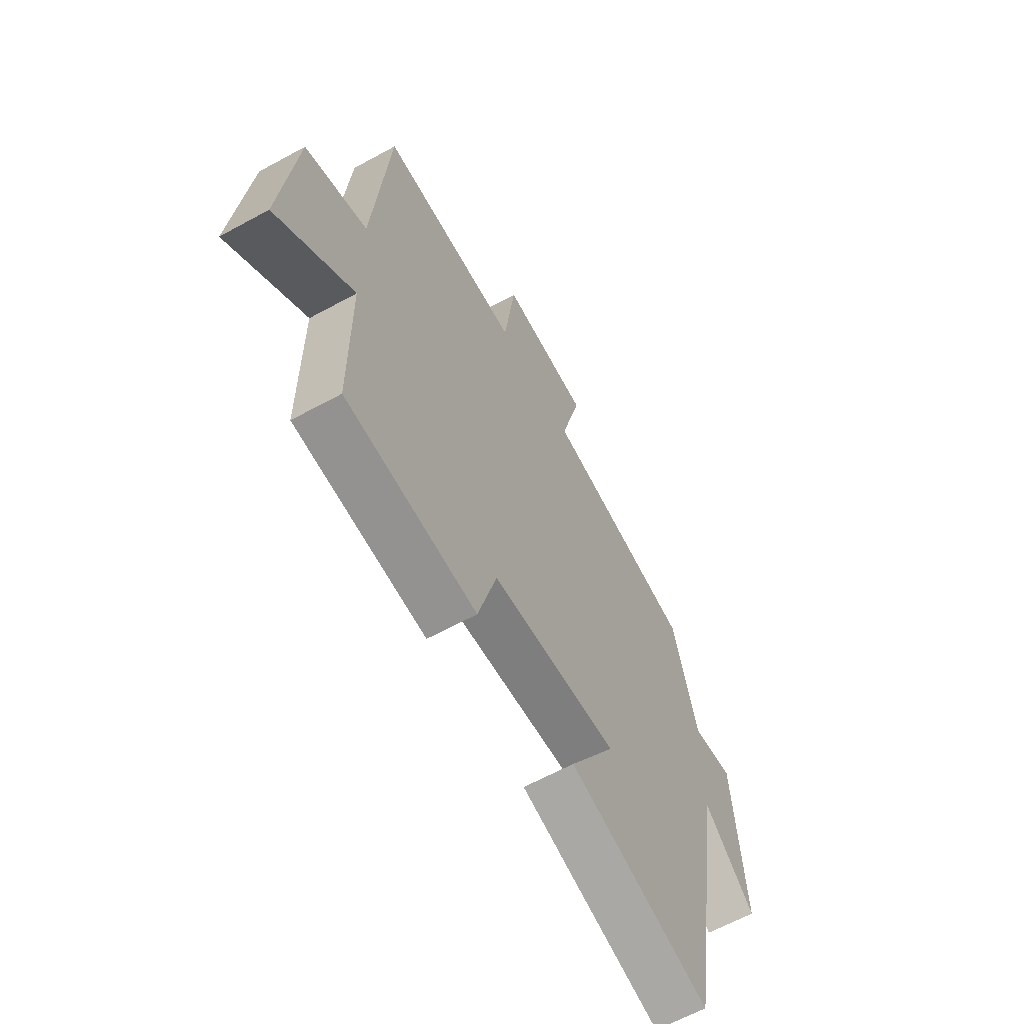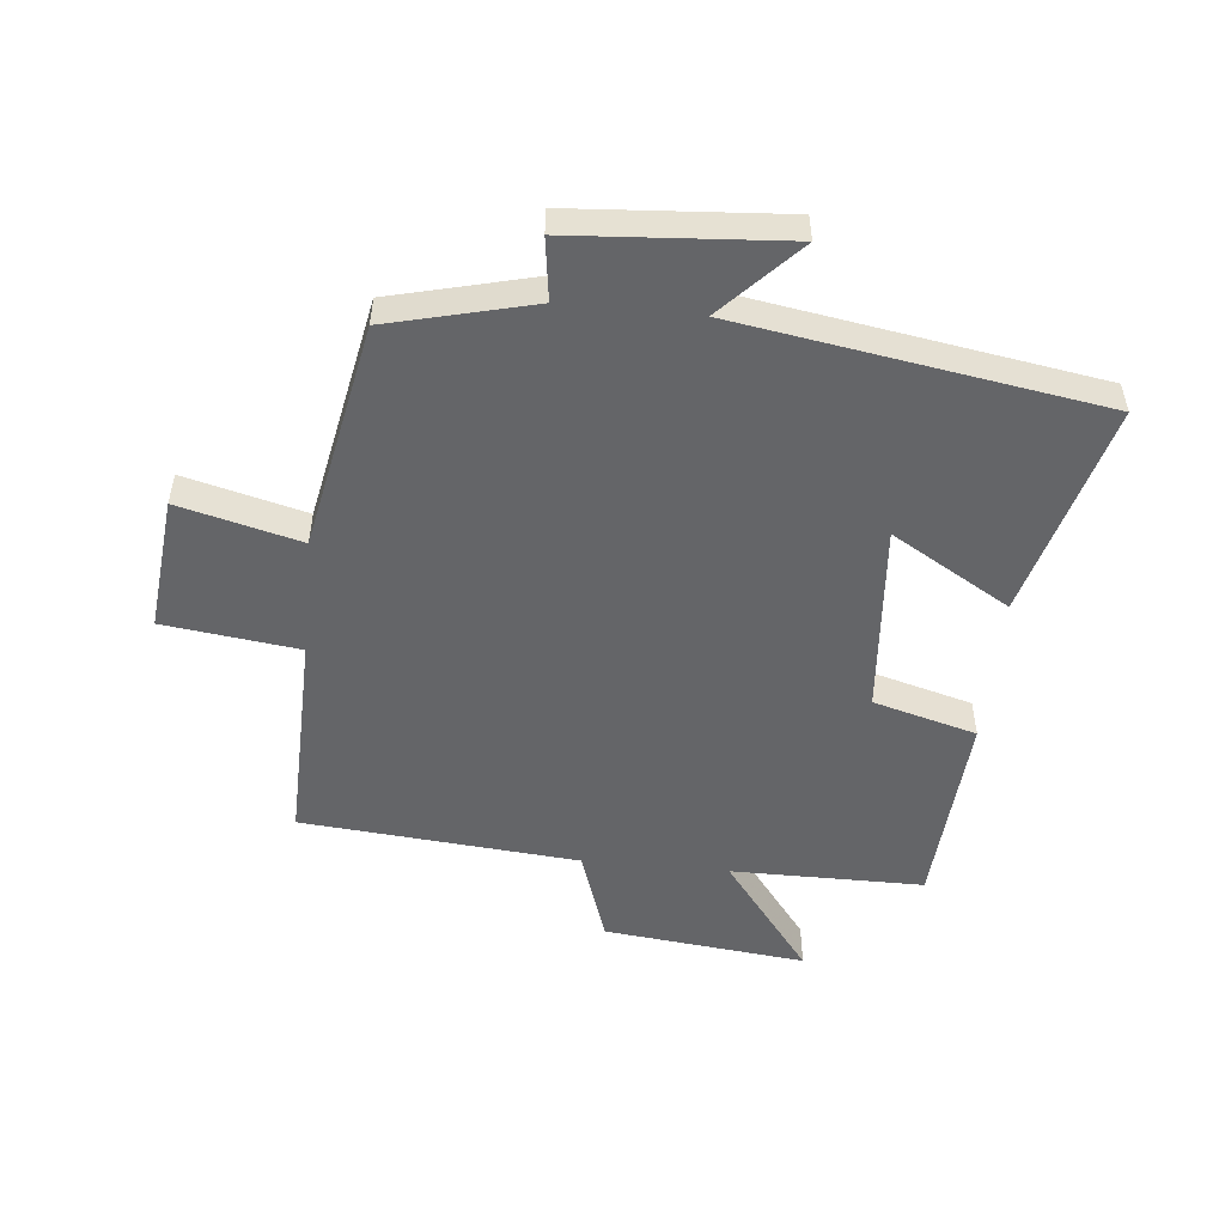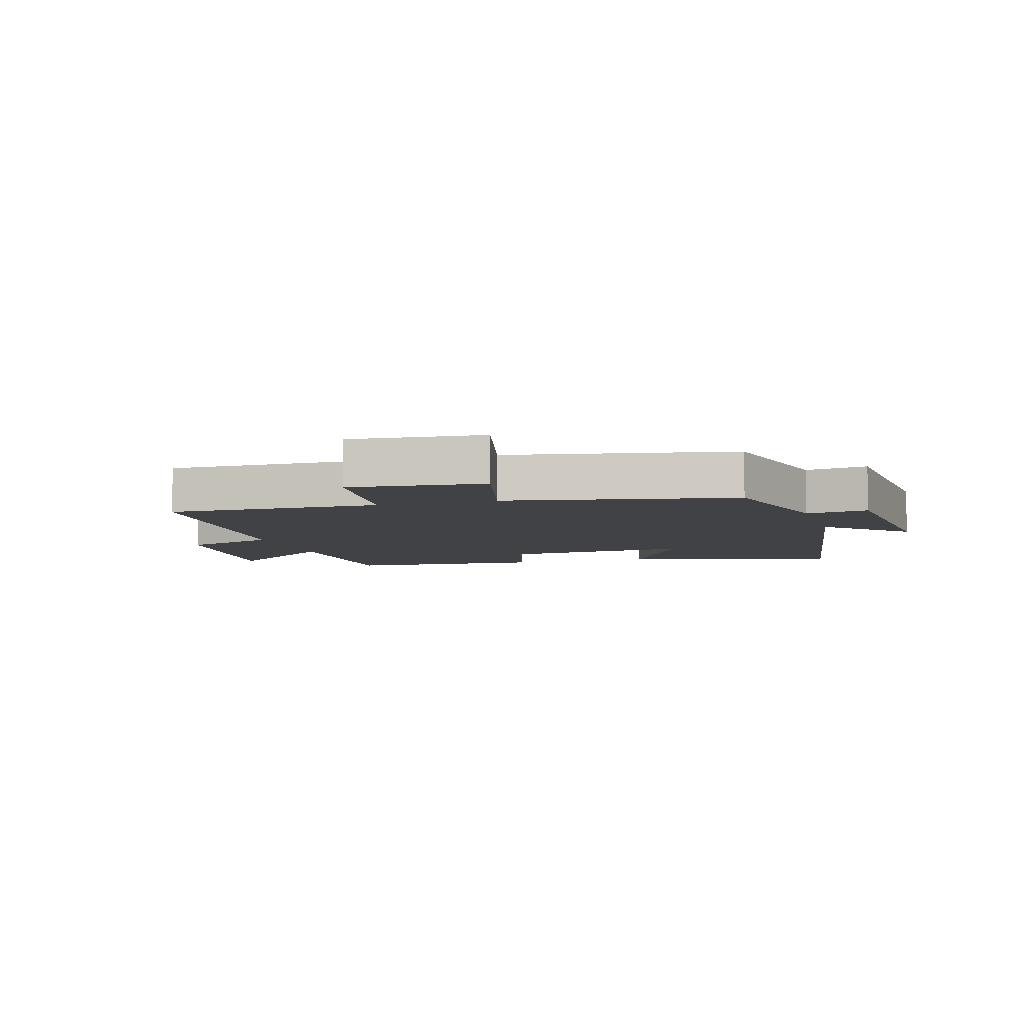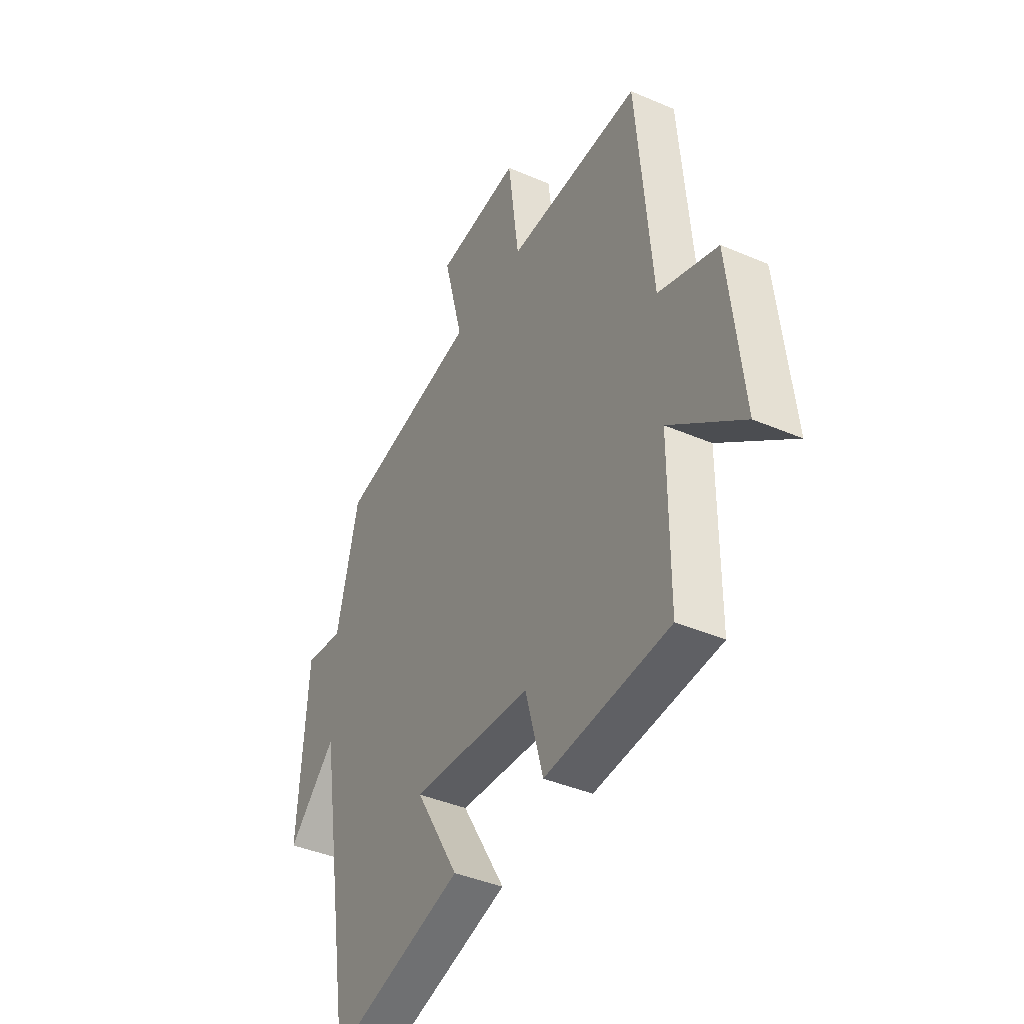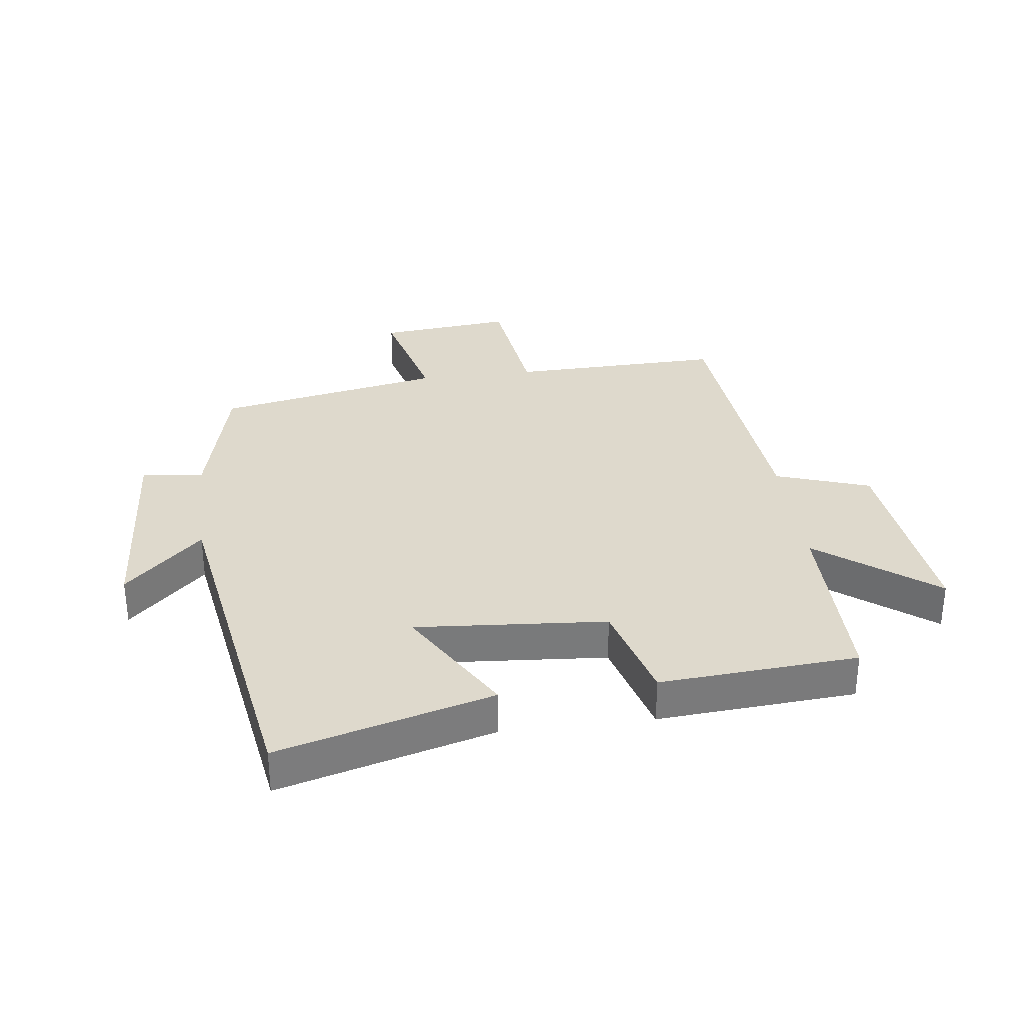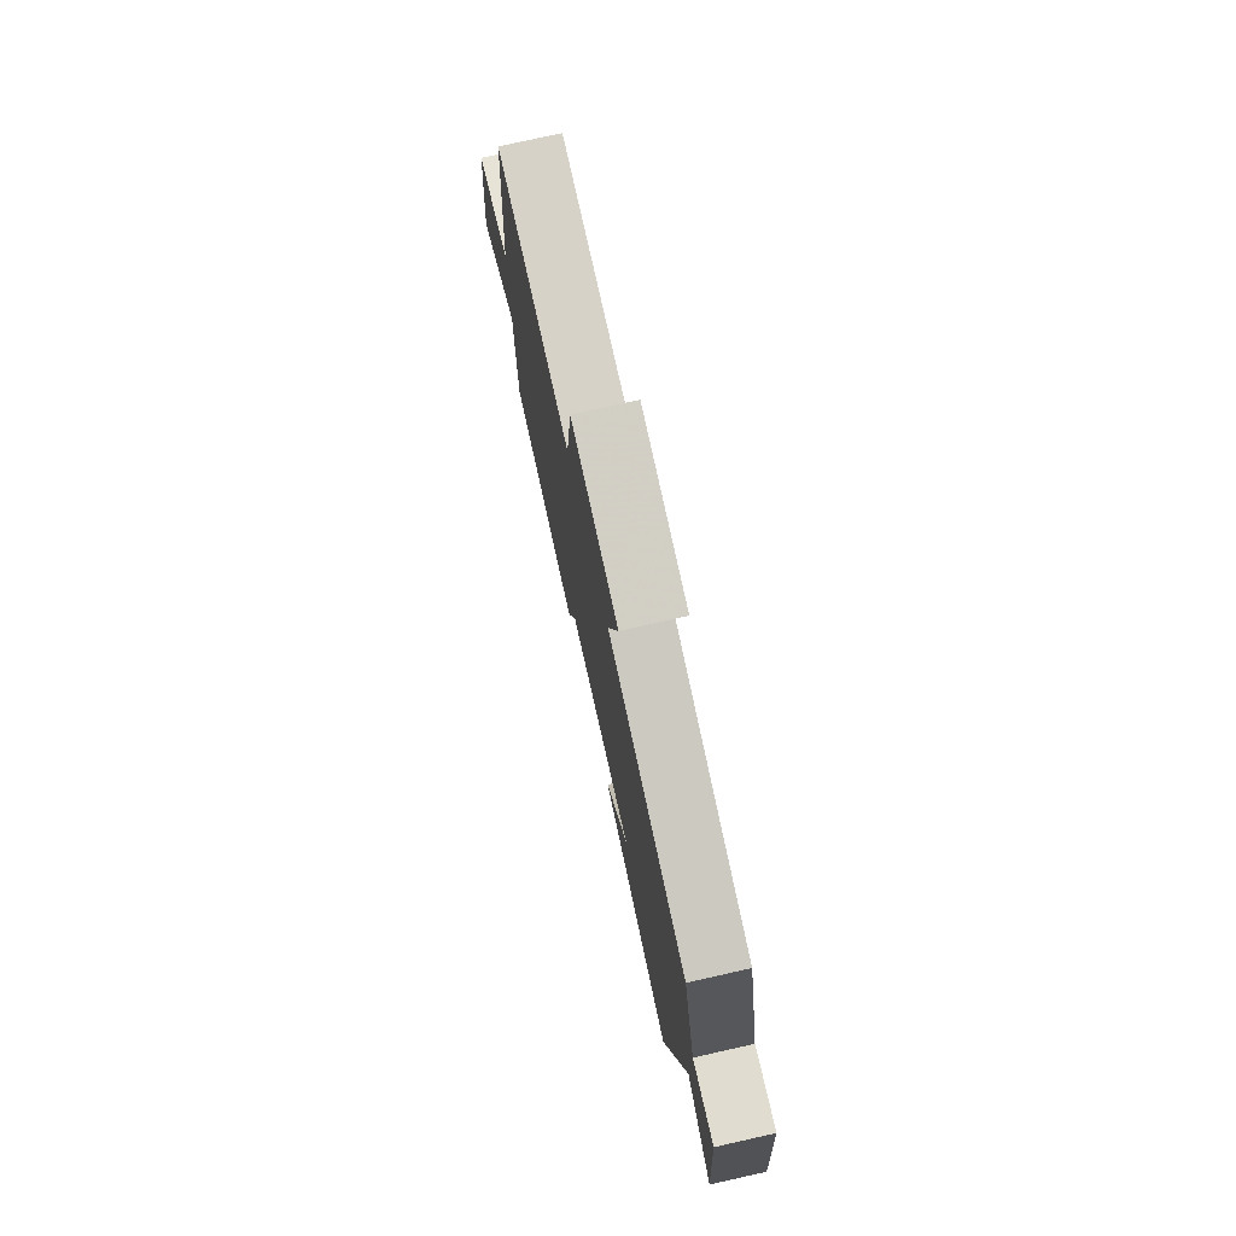
<metadata>
{"format":"obj","ext":"obj","renderer":"f3d","projection":"perspective","resolution":1024,"background":"white","views":[{"elev":-63.1,"azim":-61.0,"up":"+Z"},{"elev":-51.6,"azim":84.4,"up":"+Y"},{"elev":-6.6,"azim":16.8,"up":"+Y"},{"elev":-40.7,"azim":-117.8,"up":"+Z"},{"elev":32.2,"azim":172.7,"up":"+Y"},{"elev":76.7,"azim":77.4,"up":"+Z"}]}
</metadata>
<code>
v 0.406 0.07 -0.595
v 0.061 0.07 -0.5
v 0.173 0.07 -0.31
v -0.135 0.07 -0.334
v -0.181 0.07 -0.5
v -0.5 0.07 -0.477
v -0.5 0.07 -0.168
v -0.688 0.07 -0.312
v -0.652 0.07 0.012
v -0.5 0.07 0.064
v -0.461 0.07 0.508
v -0.117 0.07 0.5
v -0.089 0.07 0.717
v 0.127 0.07 0.695
v 0.077 0.07 0.5
v 0.443 0.07 0.428
v 0.5 0.07 0.196
v 0.6 0.07 0.21
v 0.624 0.07 -0.132
v 0.5 0.07 -0.014
v 0.406 0 -0.595
v 0.061 0 -0.5
v 0.173 0 -0.31
v -0.135 0 -0.334
v -0.181 0 -0.5
v -0.5 0 -0.477
v -0.5 0 -0.168
v -0.688 0 -0.312
v -0.652 0 0.012
v -0.5 0 0.064
v -0.461 0 0.508
v -0.117 0 0.5
v -0.089 0 0.717
v 0.127 0 0.695
v 0.077 0 0.5
v 0.443 0 0.428
v 0.5 0 0.196
v 0.6 0 0.21
v 0.624 0 -0.132
v 0.5 0 -0.014
f 17 18 19 20
f 17 20 1
f 16 17 1
f 15 16 1
f 12 13 14 15
f 12 15 1
f 10 11 12
f 7 8 9 10
f 7 10 12
f 6 7 12
f 5 6 12
f 4 5 12
f 3 4 12
f 1 2 3
f 1 3 12
f 40 39 38 37
f 21 40 37
f 21 37 36
f 21 36 35
f 35 34 33 32
f 21 35 32
f 32 31 30
f 30 29 28 27
f 32 30 27
f 32 27 26
f 32 26 25
f 32 25 24
f 32 24 23
f 23 22 21
f 32 23 21
f 1 21 22 2
f 2 22 23 3
f 3 23 24 4
f 4 24 25 5
f 5 25 26 6
f 6 26 27 7
f 7 27 28 8
f 8 28 29 9
f 9 29 30 10
f 10 30 31 11
f 11 31 32 12
f 12 32 33 13
f 13 33 34 14
f 14 34 35 15
f 15 35 36 16
f 16 36 37 17
f 17 37 38 18
f 18 38 39 19
f 19 39 40 20
f 20 40 21 1

</code>
